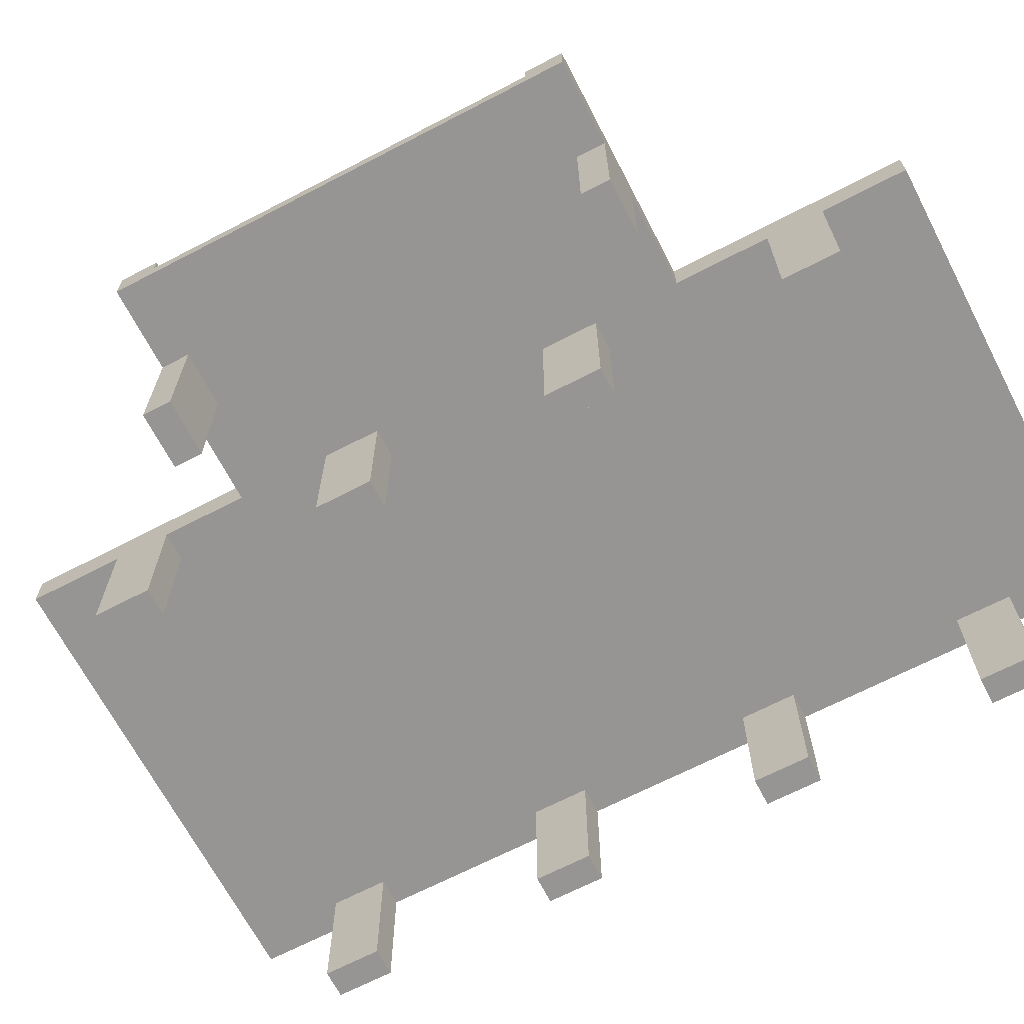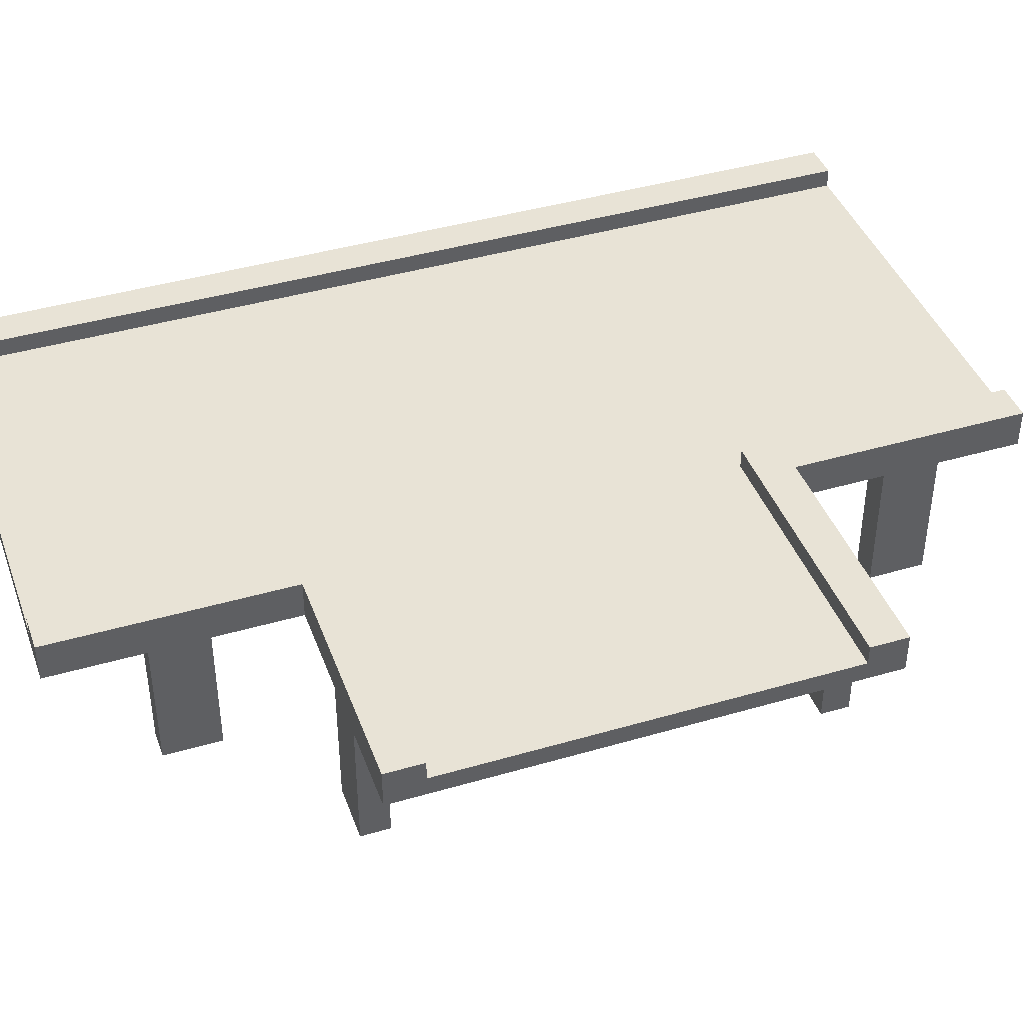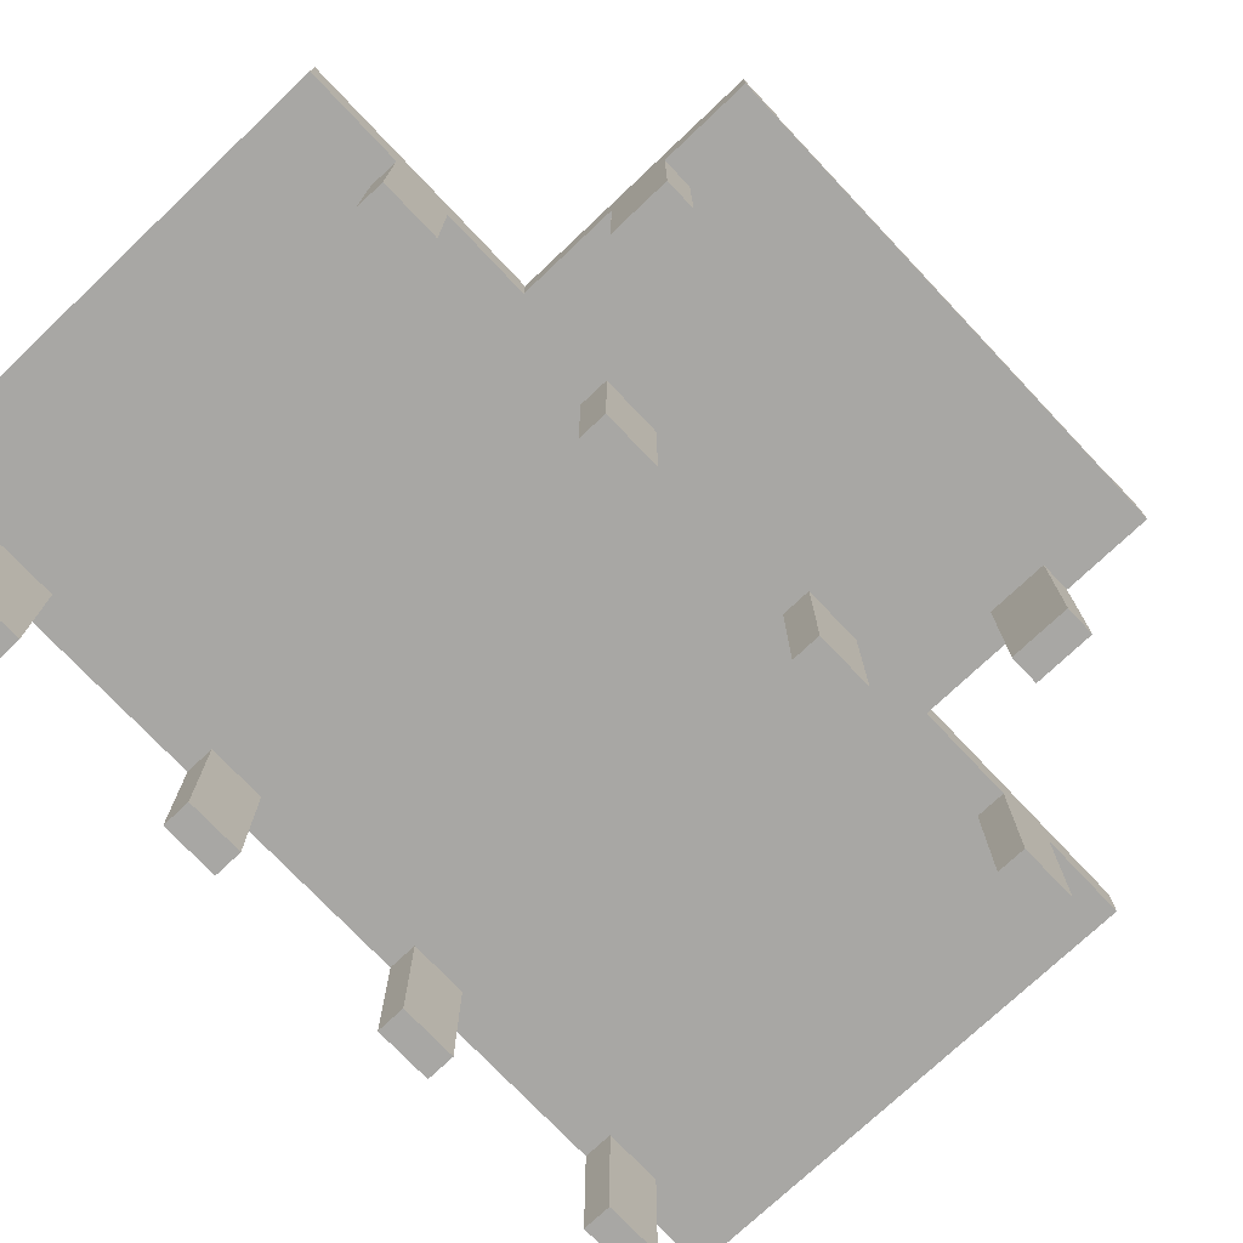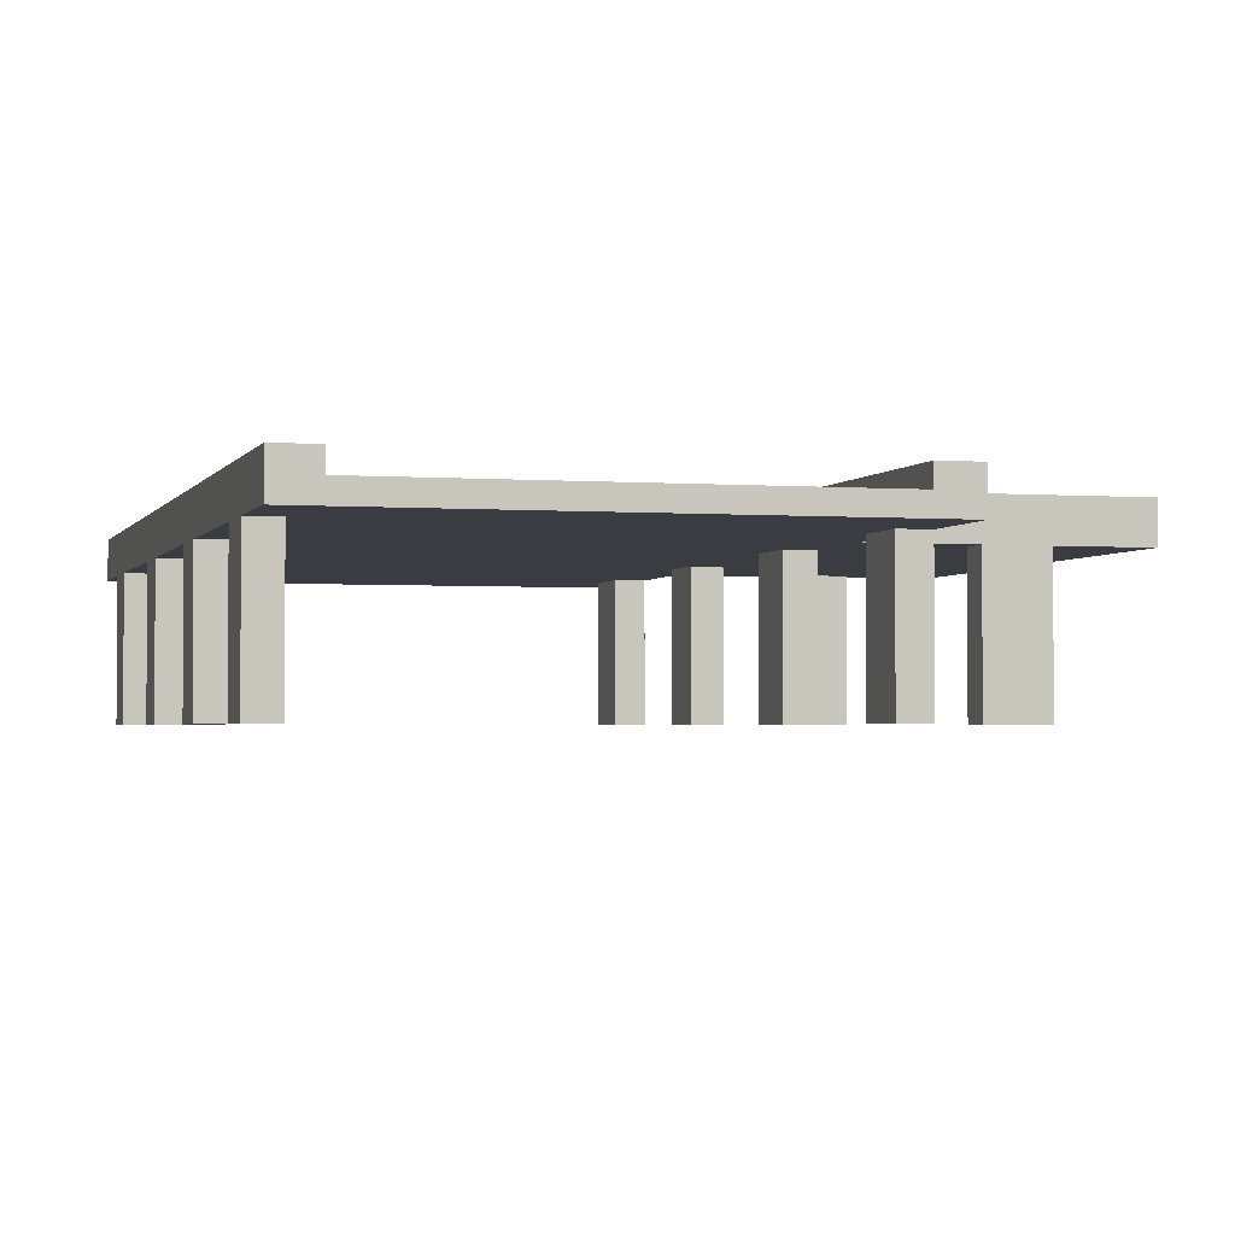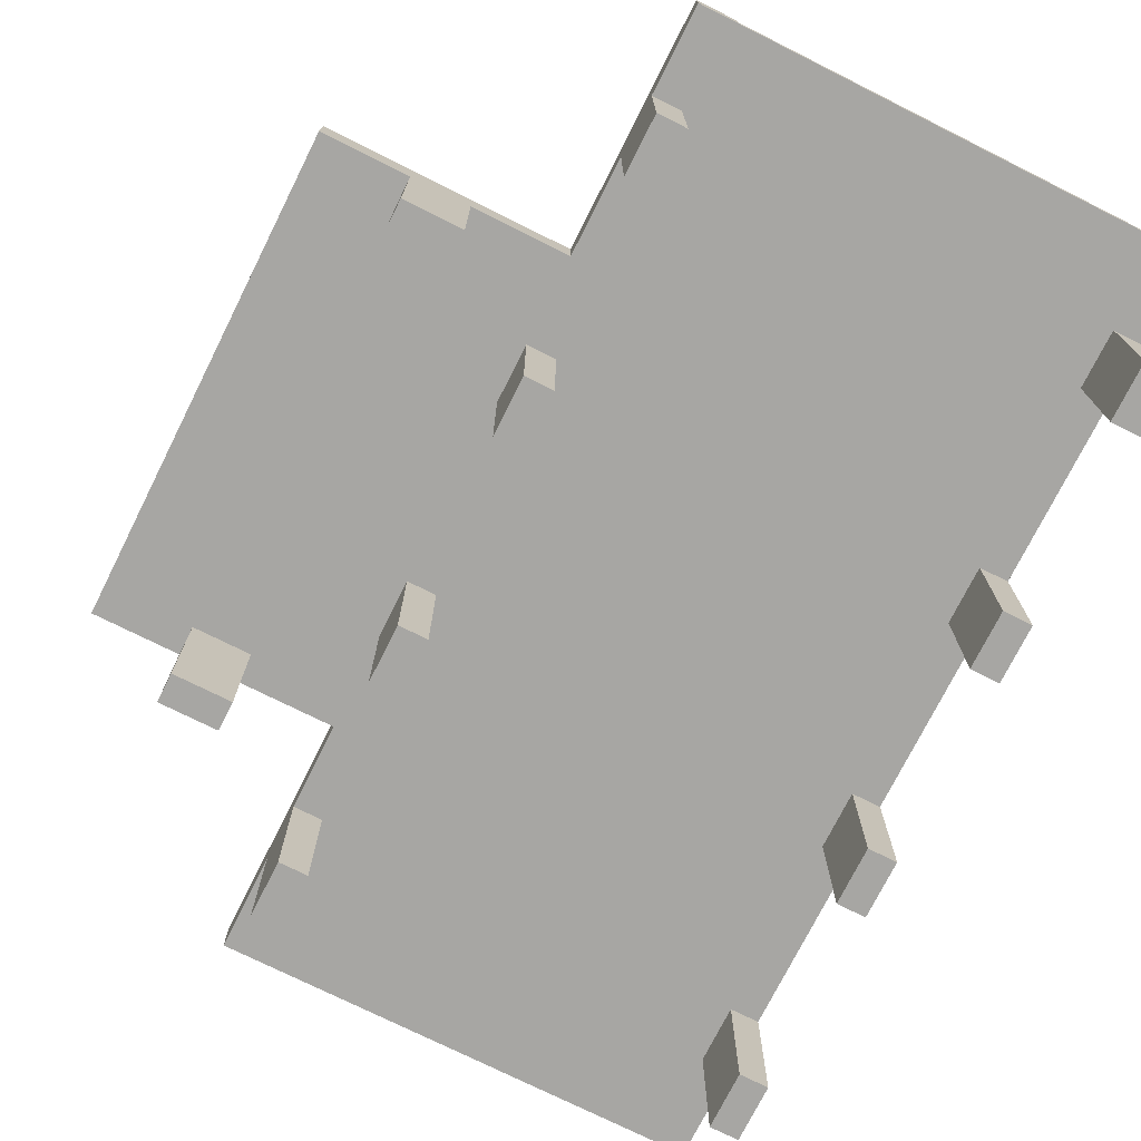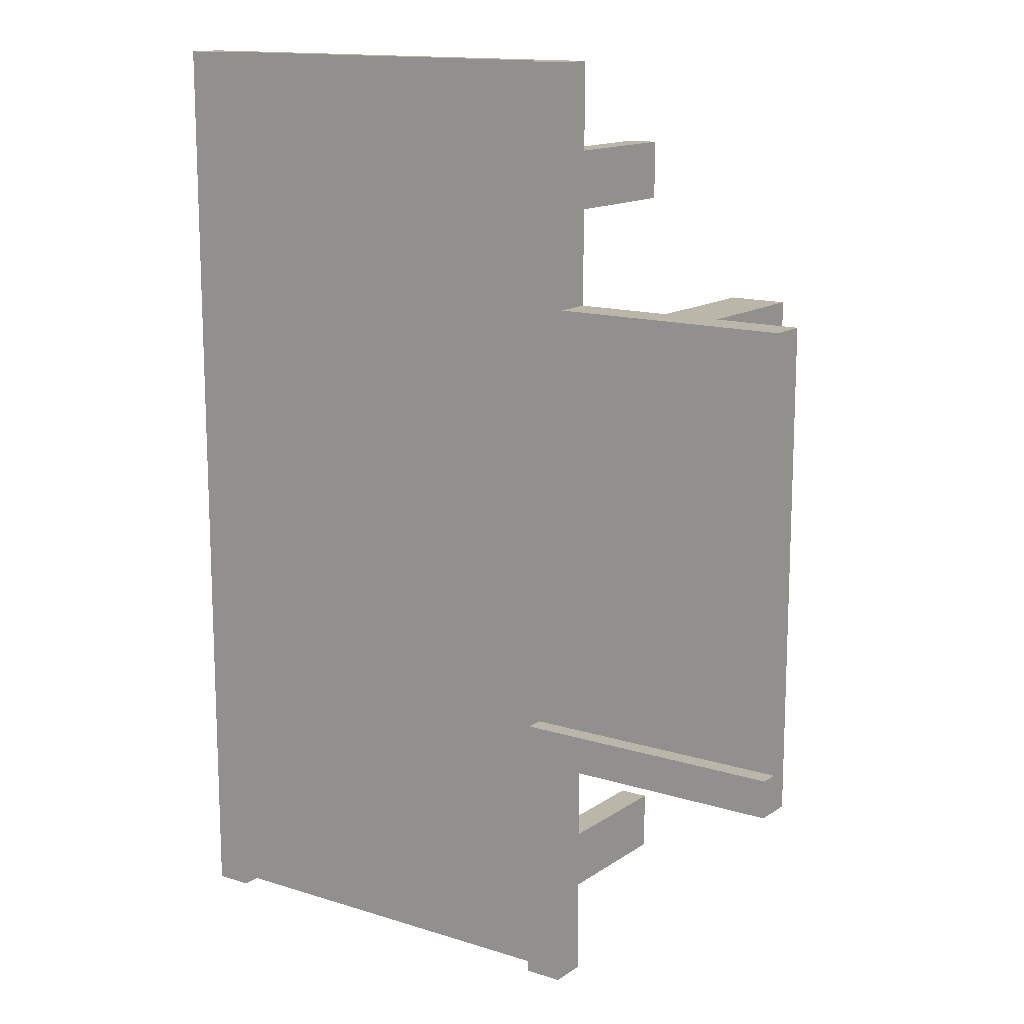
<metadata>
{"format":"obj","ext":"obj","renderer":"f3d","projection":"perspective","resolution":1024,"background":"white","views":[{"elev":-67.6,"azim":-62.5,"up":"+Y"},{"elev":41.8,"azim":-109.4,"up":"+Y"},{"elev":-74.6,"azim":-136.6,"up":"+Y"},{"elev":-2.2,"azim":164.4,"up":"+Y"},{"elev":-74.2,"azim":-26.6,"up":"+Y"},{"elev":14.1,"azim":-145.2,"up":"+Z"}]}
</metadata>
<code>
g T_road
v -50 14 25
v -50 14 -25
v -50 16 25
v -50 16 21
v -50 16 -21
v -50 16 -25
v -50 18 25
v -50 18 21
v -50 18 -21
v -50 18 -25
v -41 0 25
v -41 0 22
v -41 0 -22
v -41 0 -25
v -41 14 25
v -41 14 22
v -41 14 -22
v -41 14 -25
v -25 0 41
v -25 0 35
v -25 0 16
v -25 0 10
v -25 0 -9
v -25 0 -15
v -25 0 -34
v -25 0 -40
v -25 14 50
v -25 14 41
v -25 14 35
v -25 14 25
v -25 14 16
v -25 14 10
v -25 14 -9
v -25 14 -15
v -25 14 -25
v -25 14 -34
v -25 14 -40
v -25 14 -50
v -25 16 50
v -25 16 25
v -25 16 -25
v -25 16 -50
v -25 18 50
v -25 18 25
v -25 18 -25
v -25 18 -50
v 21 16 50
v 21 16 -50
v 21 18 50
v 21 18 -50
v 22 0 41
v 22 0 35
v 22 0 16
v 22 0 10
v 22 0 -9
v 22 0 -15
v 22 0 -34
v 22 0 -40
v 22 14 41
v 22 14 35
v 22 14 16
v 22 14 10
v 22 14 -9
v 22 14 -15
v 22 14 -34
v 22 14 -40
v -35 0 25
v -35 0 22
v -35 0 -22
v -35 0 -25
v -35 14 25
v -35 14 22
v -35 14 -22
v -35 14 -25
v -22 0 41
v -22 0 35
v -22 0 16
v -22 0 10
v -22 0 -9
v -22 0 -15
v -22 0 -34
v -22 0 -40
v -22 14 41
v -22 14 35
v -22 14 16
v -22 14 10
v -22 14 -9
v -22 14 -15
v -22 14 -34
v -22 14 -40
v -21 16 50
v -21 16 21
v -21 16 -21
v -21 16 -50
v -21 18 50
v -21 18 21
v -21 18 -21
v -21 18 -50
v 25 0 41
v 25 0 35
v 25 0 16
v 25 0 10
v 25 0 -9
v 25 0 -15
v 25 0 -34
v 25 0 -40
v 25 14 50
v 25 14 41
v 25 14 35
v 25 14 16
v 25 14 10
v 25 14 -9
v 25 14 -15
v 25 14 -34
v 25 14 -40
v 25 14 -50
v 25 16 50
v 25 16 -50
v 25 18 50
v 25 18 -50
v -25 14 50
v -25 16 50
v -25 18 50
v -21 16 50
v -21 18 50
v 21 16 50
v 21 18 50
v 25 14 50
v 25 16 50
v 25 18 50
v -25 0 41
v -25 14 41
v -22 0 41
v -22 14 41
v 22 0 41
v 22 14 41
v 25 0 41
v 25 14 41
v -50 14 25
v -50 16 25
v -50 18 25
v -41 0 25
v -41 14 25
v -35 0 25
v -35 14 25
v -25 14 25
v -25 16 25
v -25 18 25
v -25 0 16
v -25 14 16
v -22 0 16
v -22 14 16
v 22 0 16
v 22 14 16
v 25 0 16
v 25 14 16
v -25 0 -9
v -25 14 -9
v -22 0 -9
v -22 14 -9
v 22 0 -9
v 22 14 -9
v 25 0 -9
v 25 14 -9
v -50 16 -21
v -50 18 -21
v -21 16 -21
v -21 18 -21
v -41 0 -22
v -41 14 -22
v -35 0 -22
v -35 14 -22
v -25 0 -34
v -25 14 -34
v -22 0 -34
v -22 14 -34
v 22 0 -34
v 22 14 -34
v 25 0 -34
v 25 14 -34
v -25 0 35
v -25 14 35
v -22 0 35
v -22 14 35
v 22 0 35
v 22 14 35
v 25 0 35
v 25 14 35
v -41 0 22
v -41 14 22
v -35 0 22
v -35 14 22
v -50 16 21
v -50 18 21
v -21 16 21
v -21 18 21
v -25 0 10
v -25 14 10
v -22 0 10
v -22 14 10
v 22 0 10
v 22 14 10
v 25 0 10
v 25 14 10
v -25 0 -15
v -25 14 -15
v -22 0 -15
v -22 14 -15
v 22 0 -15
v 22 14 -15
v 25 0 -15
v 25 14 -15
v -50 14 -25
v -50 16 -25
v -50 18 -25
v -41 0 -25
v -41 14 -25
v -35 0 -25
v -35 14 -25
v -25 14 -25
v -25 16 -25
v -25 18 -25
v -25 0 -40
v -25 14 -40
v -22 0 -40
v -22 14 -40
v 22 0 -40
v 22 14 -40
v 25 0 -40
v 25 14 -40
v -25 14 -50
v -25 16 -50
v -25 18 -50
v -21 16 -50
v -21 18 -50
v 21 16 -50
v 21 18 -50
v 25 14 -50
v 25 16 -50
v 25 18 -50
v -25 0 41
v -22 0 41
v 22 0 41
v 25 0 41
v -25 0 35
v -22 0 35
v 22 0 35
v 25 0 35
v -41 0 25
v -35 0 25
v -41 0 22
v -35 0 22
v -25 0 16
v -22 0 16
v 22 0 16
v 25 0 16
v -25 0 10
v -22 0 10
v 22 0 10
v 25 0 10
v -25 0 -9
v -22 0 -9
v 22 0 -9
v 25 0 -9
v -25 0 -15
v -22 0 -15
v 22 0 -15
v 25 0 -15
v -41 0 -22
v -35 0 -22
v -41 0 -25
v -35 0 -25
v -25 0 -34
v -22 0 -34
v 22 0 -34
v 25 0 -34
v -25 0 -40
v -22 0 -40
v 22 0 -40
v 25 0 -40
v -25 14 50
v 25 14 50
v -25 14 41
v -22 14 41
v 22 14 41
v 25 14 41
v -25 14 35
v -22 14 35
v 22 14 35
v 25 14 35
v -50 14 25
v -41 14 25
v -35 14 25
v -25 14 25
v -41 14 22
v -35 14 22
v -25 14 16
v -22 14 16
v 22 14 16
v 25 14 16
v -25 14 10
v -22 14 10
v 22 14 10
v 25 14 10
v -25 14 -9
v -22 14 -9
v 22 14 -9
v 25 14 -9
v -25 14 -15
v -22 14 -15
v 22 14 -15
v 25 14 -15
v -41 14 -22
v -35 14 -22
v -50 14 -25
v -41 14 -25
v -35 14 -25
v -25 14 -25
v -25 14 -34
v -22 14 -34
v 22 14 -34
v 25 14 -34
v -25 14 -40
v -22 14 -40
v 22 14 -40
v 25 14 -40
v -25 14 -50
v 25 14 -50
v -21 16 50
v 21 16 50
v -1 16 47
v 2 16 47
v -1 16 28
v 2 16 28
v -1 16 22
v 2 16 22
v -50 16 21
v -21 16 21
v -1 16 6
v 2 16 6
v -47 16 1
v -28 16 1
v -22 16 1
v -6 16 1
v -47 16 -2
v -28 16 -2
v -22 16 -2
v -6 16 -2
v -1 16 -7
v 2 16 -7
v -50 16 -21
v -21 16 -21
v -1 16 -23
v 2 16 -23
v -1 16 -29
v 2 16 -29
v -1 16 -48
v 2 16 -48
v -21 16 -50
v 21 16 -50
v -25 18 50
v -21 18 50
v 21 18 50
v 25 18 50
v -50 18 25
v -25 18 25
v -50 18 21
v -21 18 21
v -50 18 -21
v -21 18 -21
v -50 18 -25
v -25 18 -25
v -25 18 -50
v -21 18 -50
v 21 18 -50
v 25 18 -50
f 3 2 1
f 4 2 3
f 5 2 4
f 6 2 5
f 7 4 3
f 8 4 7
f 9 6 5
f 10 6 9
f 15 12 11
f 16 12 15
f 17 14 13
f 18 14 17
f 28 20 19
f 29 20 28
f 31 22 21
f 32 22 31
f 33 24 23
f 34 24 33
f 36 26 25
f 37 26 36
f 39 30 29
f 39 28 27
f 39 29 28
f 40 30 39
f 41 38 37
f 41 37 36
f 41 36 35
f 42 38 41
f 43 40 39
f 44 40 43
f 45 42 41
f 46 42 45
f 49 48 47
f 50 48 49
f 59 52 51
f 60 52 59
f 61 54 53
f 62 54 61
f 63 56 55
f 64 56 63
f 65 58 57
f 66 58 65
f 67 68 71
f 71 68 72
f 69 70 73
f 73 70 74
f 75 76 83
f 83 76 84
f 77 78 85
f 85 78 86
f 79 80 87
f 87 80 88
f 81 82 89
f 89 82 90
f 91 92 95
f 95 92 96
f 93 94 97
f 97 94 98
f 99 100 108
f 108 100 109
f 101 102 110
f 110 102 111
f 103 104 112
f 112 104 113
f 105 106 114
f 114 106 115
f 112 113 117
f 115 116 117
f 114 115 117
f 113 114 117
f 108 109 117
f 111 112 117
f 110 111 117
f 109 110 117
f 107 108 117
f 117 116 118
f 117 118 119
f 119 118 120
f 124 122 121
f 124 123 122
f 125 123 124
f 126 124 121
f 128 126 121
f 129 127 126
f 129 126 128
f 130 127 129
f 133 132 131
f 134 132 133
f 137 136 135
f 138 136 137
f 143 140 139
f 144 143 142
f 145 140 143
f 145 143 144
f 146 140 145
f 147 141 140
f 147 140 146
f 148 141 147
f 151 150 149
f 152 150 151
f 155 154 153
f 156 154 155
f 159 158 157
f 160 158 159
f 163 162 161
f 164 162 163
f 167 166 165
f 168 166 167
f 171 170 169
f 172 170 171
f 175 174 173
f 176 174 175
f 179 178 177
f 180 178 179
f 181 182 183
f 183 182 184
f 185 186 187
f 187 186 188
f 189 190 191
f 191 190 192
f 193 194 195
f 195 194 196
f 197 198 199
f 199 198 200
f 201 202 203
f 203 202 204
f 205 206 207
f 207 206 208
f 209 210 211
f 211 210 212
f 213 214 217
f 216 217 218
f 217 214 219
f 218 217 219
f 219 214 220
f 214 215 221
f 220 214 221
f 221 215 222
f 223 224 225
f 225 224 226
f 227 228 229
f 229 228 230
f 231 232 234
f 232 233 234
f 234 233 235
f 231 234 236
f 231 236 238
f 236 237 239
f 238 236 239
f 239 237 240
f 245 242 241
f 246 242 245
f 247 244 243
f 248 244 247
f 251 250 249
f 252 250 251
f 257 254 253
f 258 254 257
f 259 256 255
f 260 256 259
f 265 262 261
f 266 262 265
f 267 264 263
f 268 264 267
f 271 270 269
f 272 270 271
f 277 274 273
f 278 274 277
f 279 276 275
f 280 276 279
f 283 282 281
f 284 282 283
f 285 282 284
f 286 282 285
f 288 285 284
f 289 285 288
f 294 288 287
f 294 289 288
f 294 290 289
f 295 292 291
f 296 294 293
f 297 290 294
f 297 296 295
f 297 294 296
f 298 290 297
f 299 290 298
f 300 290 299
f 301 297 295
f 302 299 298
f 303 299 302
f 305 301 295
f 305 304 303
f 305 303 302
f 305 302 301
f 306 304 305
f 307 304 306
f 308 304 307
f 309 305 295
f 310 307 306
f 311 307 310
f 313 295 291
f 313 312 311
f 313 311 310
f 313 310 309
f 313 309 295
f 314 312 313
f 315 313 291
f 316 313 315
f 317 312 314
f 318 312 317
f 319 312 318
f 320 312 319
f 321 312 320
f 322 312 321
f 324 321 320
f 325 321 324
f 327 324 323
f 327 326 325
f 327 325 324
f 328 326 327
f 329 330 331
f 331 330 332
f 329 331 333
f 331 332 333
f 332 330 334
f 333 332 334
f 329 333 335
f 333 334 335
f 334 330 336
f 335 334 336
f 329 335 338
f 335 336 339
f 337 338 339
f 338 335 339
f 336 330 340
f 339 336 340
f 337 339 341
f 339 340 341
f 341 340 342
f 342 340 343
f 343 340 344
f 337 341 345
f 341 342 345
f 342 343 346
f 345 342 346
f 343 344 347
f 346 343 347
f 344 340 348
f 347 344 348
f 346 347 349
f 348 340 349
f 347 348 349
f 345 346 349
f 340 330 350
f 349 340 350
f 345 349 351
f 337 345 351
f 351 349 352
f 349 350 353
f 352 349 353
f 350 330 354
f 353 350 354
f 352 353 355
f 353 354 355
f 354 330 356
f 355 354 356
f 352 355 357
f 355 356 357
f 356 330 358
f 357 356 358
f 352 357 359
f 357 358 359
f 358 330 360
f 359 358 360
f 361 362 366
f 365 366 367
f 366 362 368
f 367 366 368
f 369 370 371
f 371 370 372
f 372 370 373
f 373 370 374
f 363 364 375
f 375 364 376

</code>
